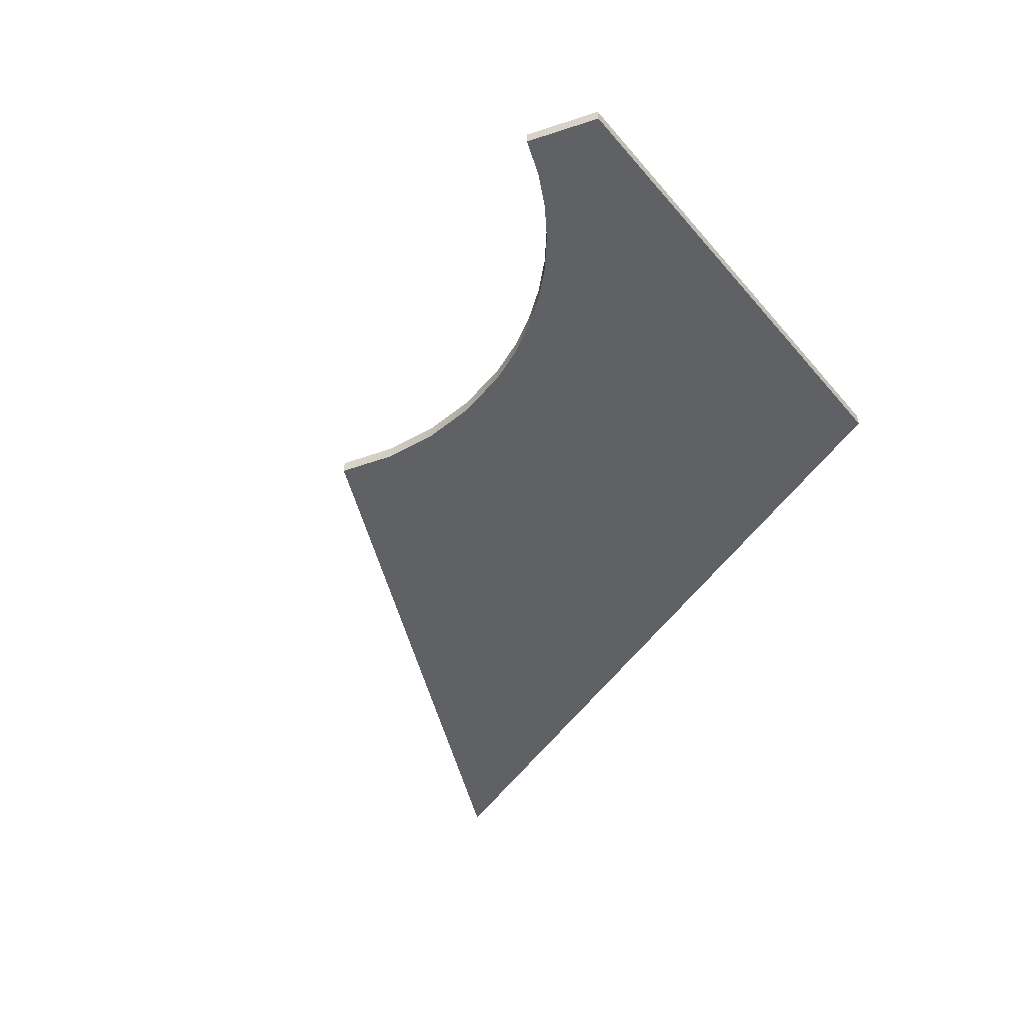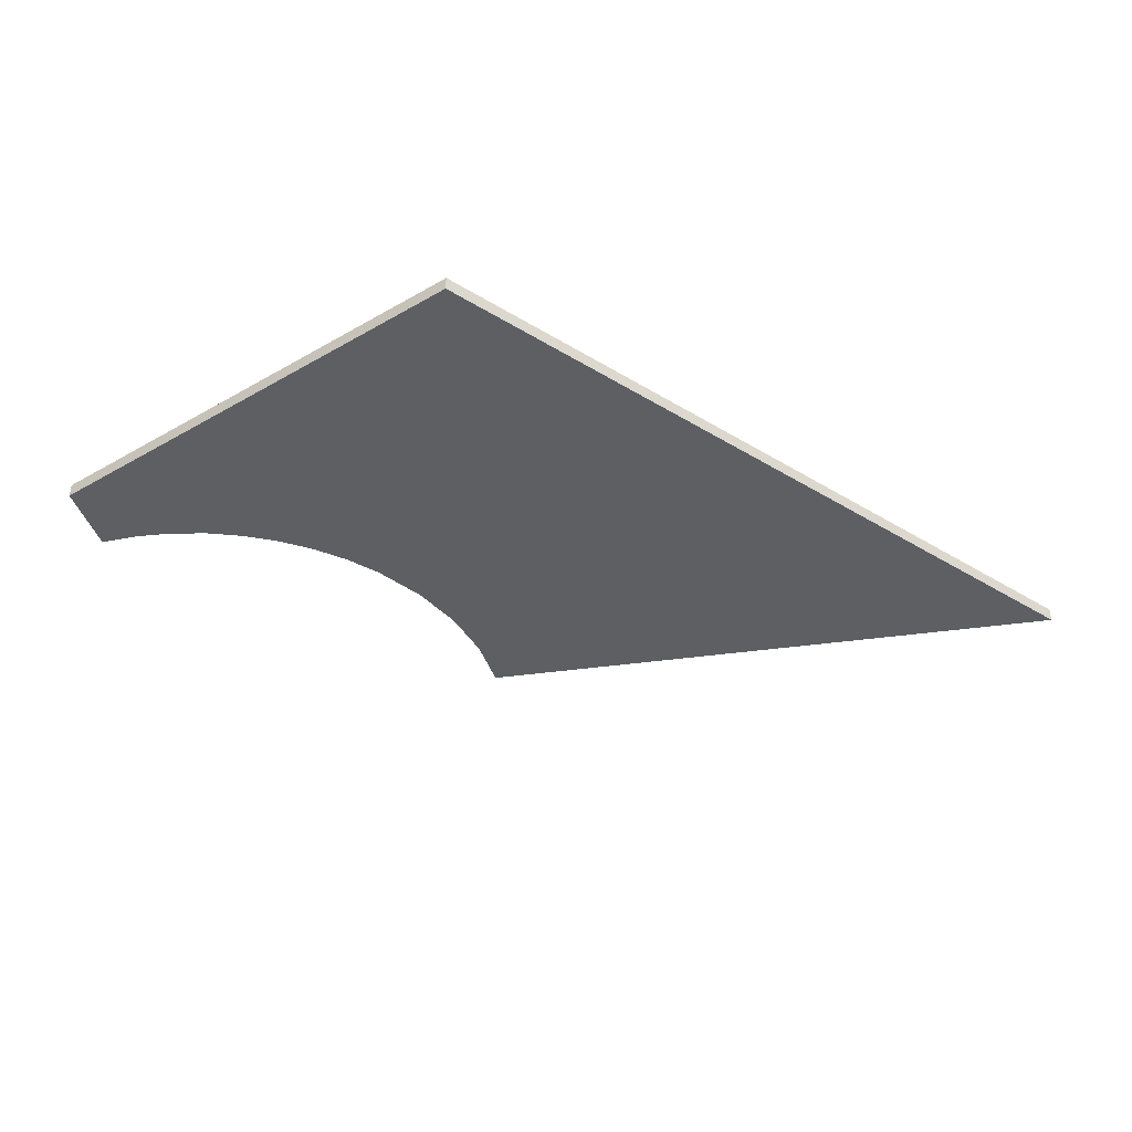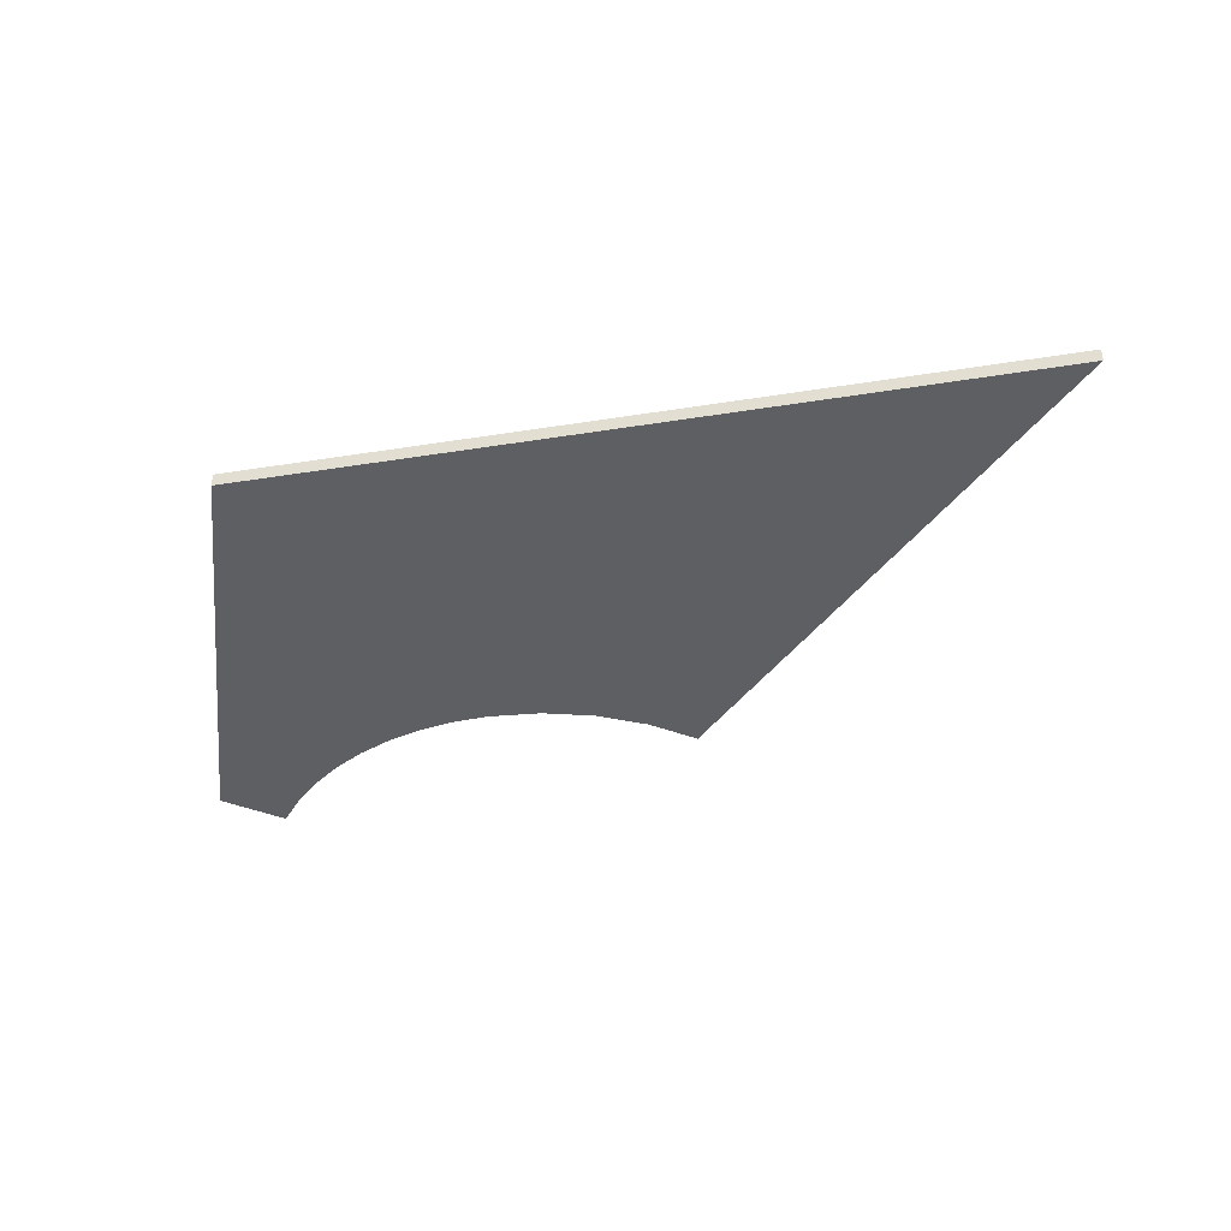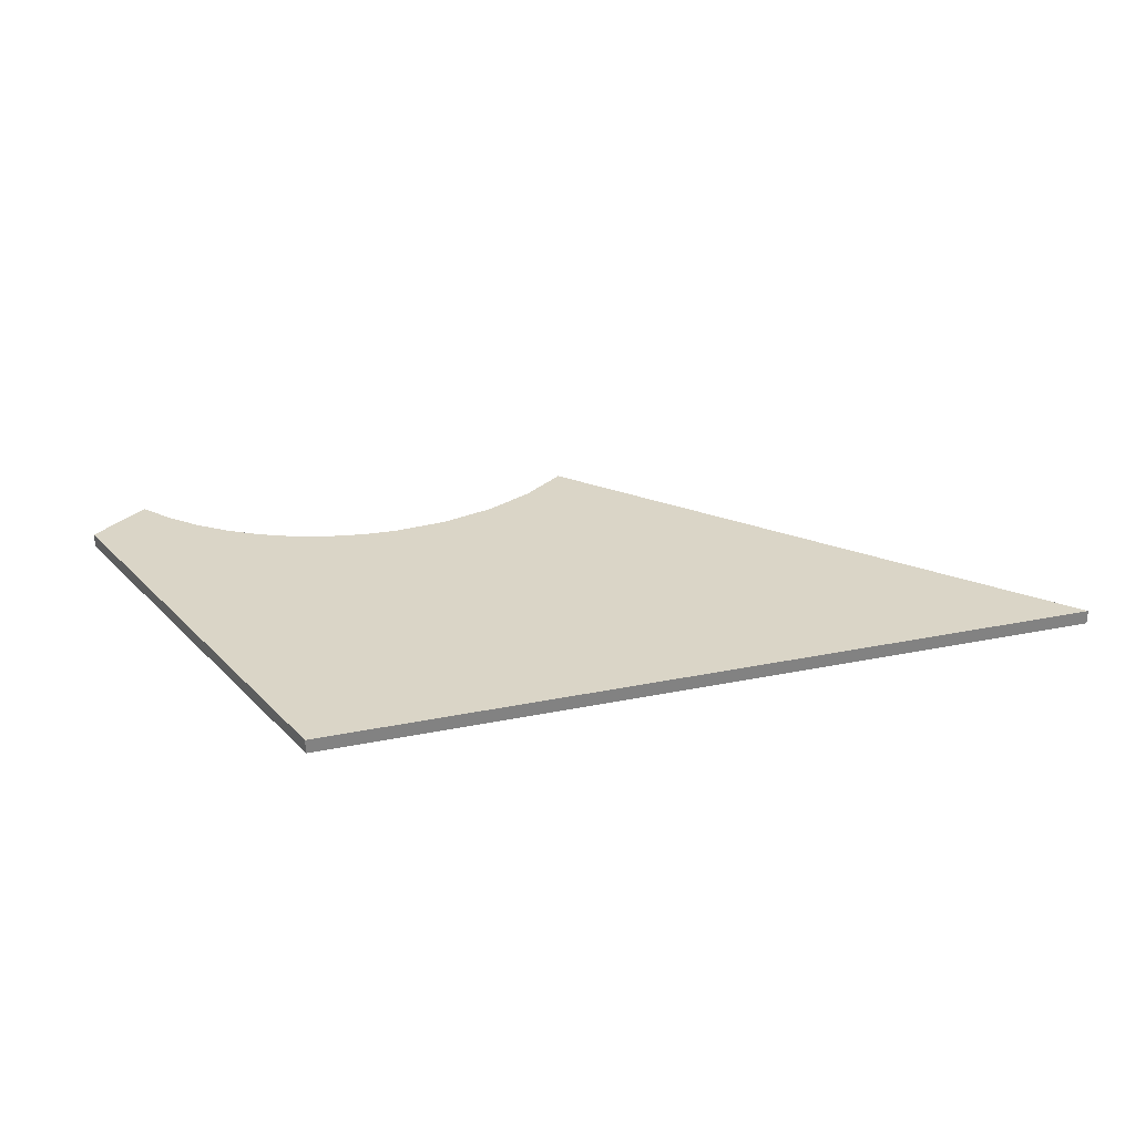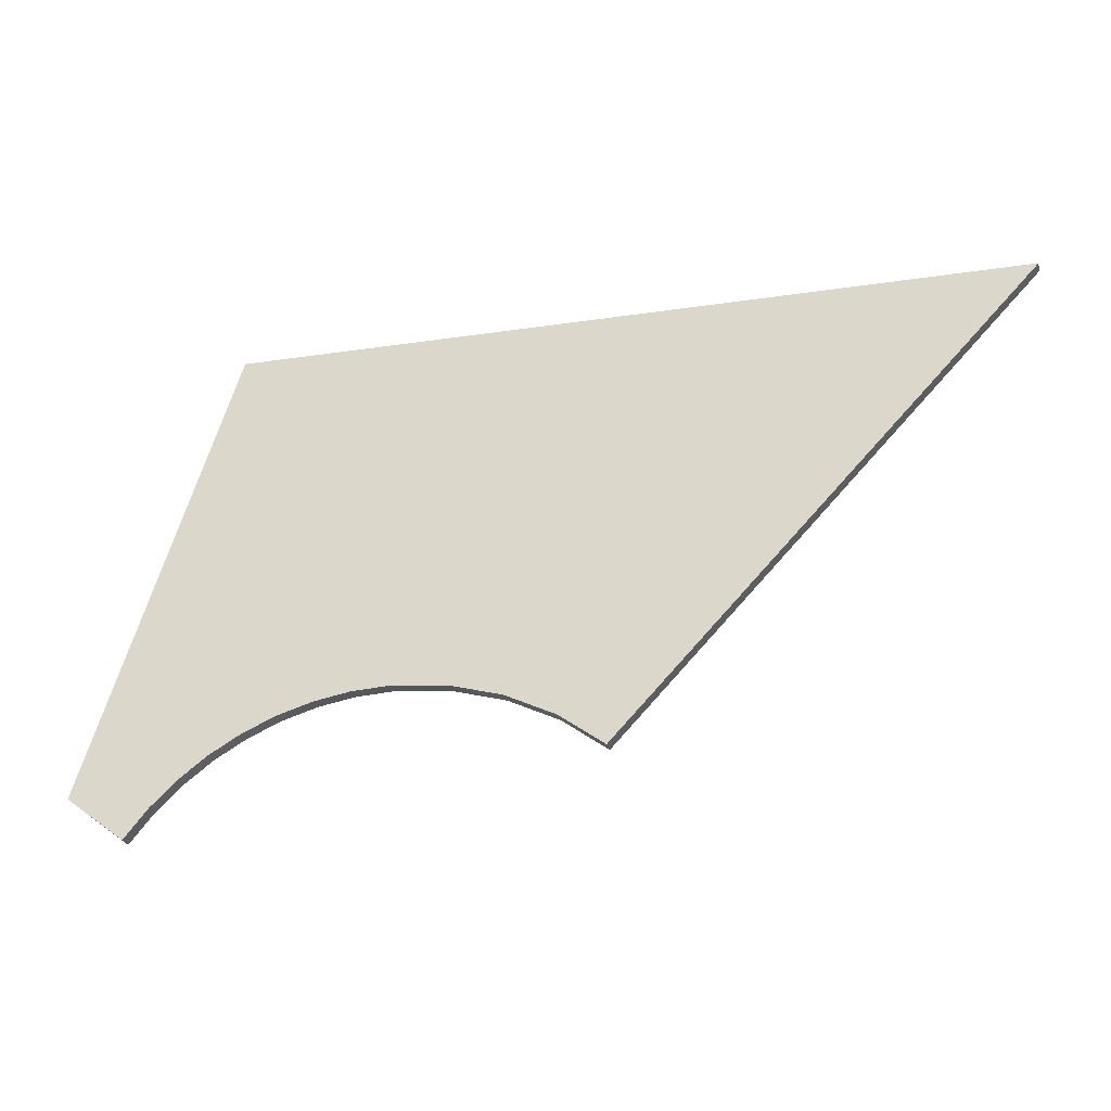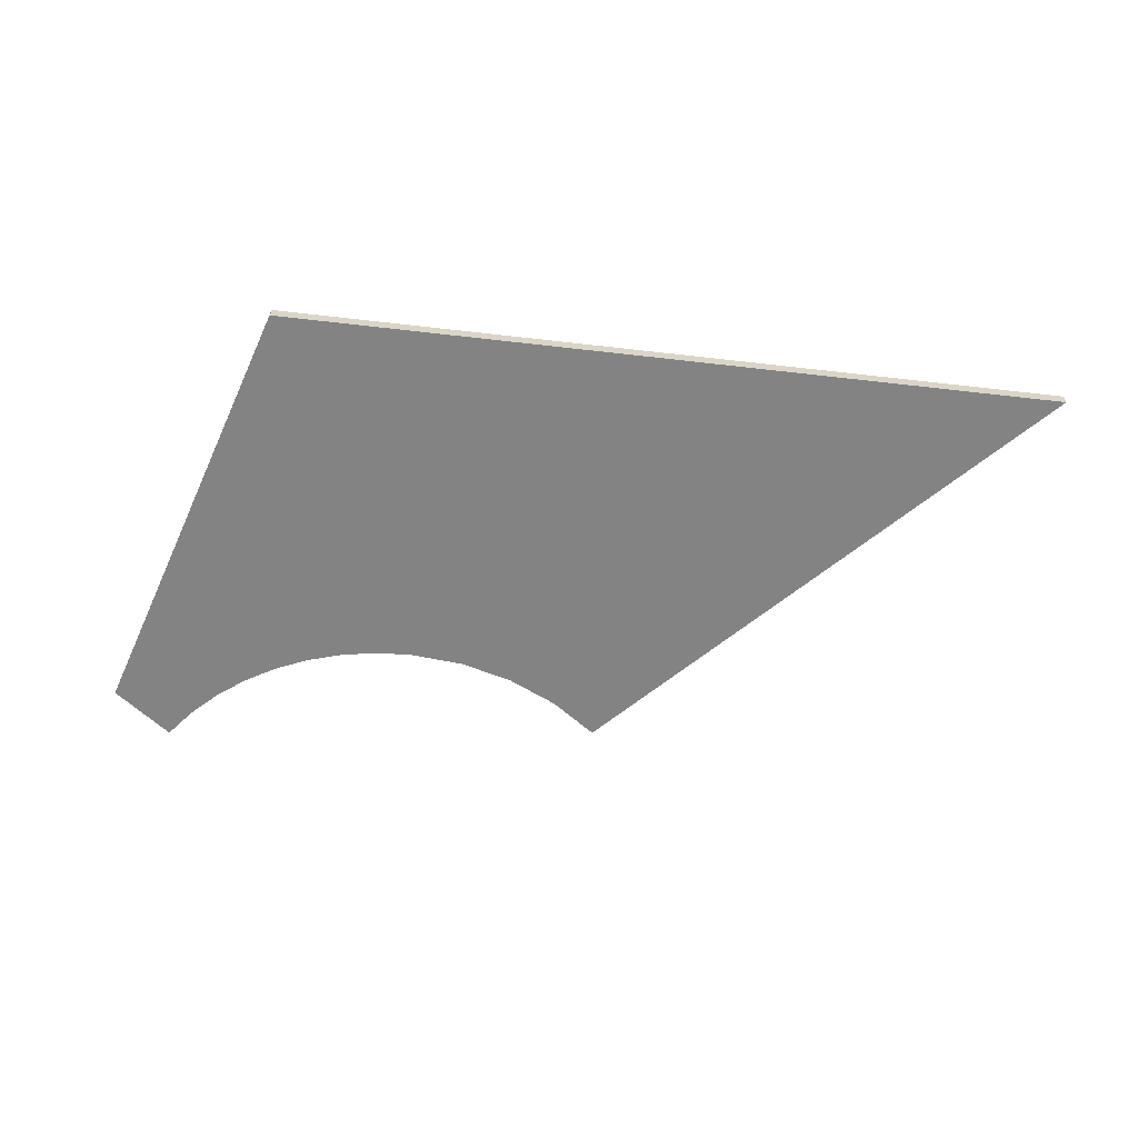
<metadata>
{"format":"obj","ext":"obj","renderer":"f3d","projection":"perspective","resolution":1024,"background":"white","views":[{"elev":-50.4,"azim":-123.1,"up":"+Y"},{"elev":-40.2,"azim":-36.9,"up":"+Y"},{"elev":-41.5,"azim":10.9,"up":"+Y"},{"elev":29.0,"azim":-16.9,"up":"+Y"},{"elev":-26.1,"azim":13.4,"up":"+Z"},{"elev":-61.1,"azim":-6.7,"up":"+Y"}]}
</metadata>
<code>
o
v 25.92 1 43.65
v 29.69 1 42.61
v 29.69 0 42.61
v 25.92 0 43.65
v 33.22 1 40.92
v 33.22 0 40.92
v 36.41 1 38.62
v 36.41 0 38.62
v 66 1 70
v 66 0 70
v 10.32 1 70
v 10.32 0 70
v 0 1 38
v 0 0 38
v 4.145 1 34.85
v 4.145 0 34.85
v 5.808 1 36.89
v 5.808 0 36.89
v 7.683 1 38.7
v 7.683 0 38.7
v 9.745 1 40.27
v 9.745 0 40.27
v 11.97 1 41.58
v 11.97 0 41.58
v 14.33 1 42.62
v 14.33 0 42.62
v 16.81 1 43.38
v 16.81 0 43.38
v 19.37 1 43.84
v 19.37 0 43.84
v 22 1 44
v 22 0 44
g
f 1 2 3 4
f 2 5 6 3
f 5 7 8 6
f 7 9 10 8
f 9 11 12 10
f 11 13 14 12
f 13 15 16 14
f 15 17 18 16
f 17 19 20 18
f 19 21 22 20
f 21 23 24 22
f 23 25 26 24
f 25 27 28 26
f 27 29 30 28
f 29 31 32 30
f 31 1 4 32
f 17 15 13
f 19 17 13
f 21 19 13
f 23 21 13
f 25 23 13
f 25 13 11
f 27 25 11
f 29 27 11
f 31 29 11
f 1 31 11
f 1 11 9
f 9 7 5
f 9 5 2
f 9 2 1
f 14 16 18
f 14 18 20
f 14 20 22
f 14 22 24
f 14 24 26
f 12 14 26
f 12 26 28
f 12 28 30
f 12 30 32
f 12 32 4
f 10 12 4
f 6 8 10
f 3 6 10
f 4 3 10

</code>
